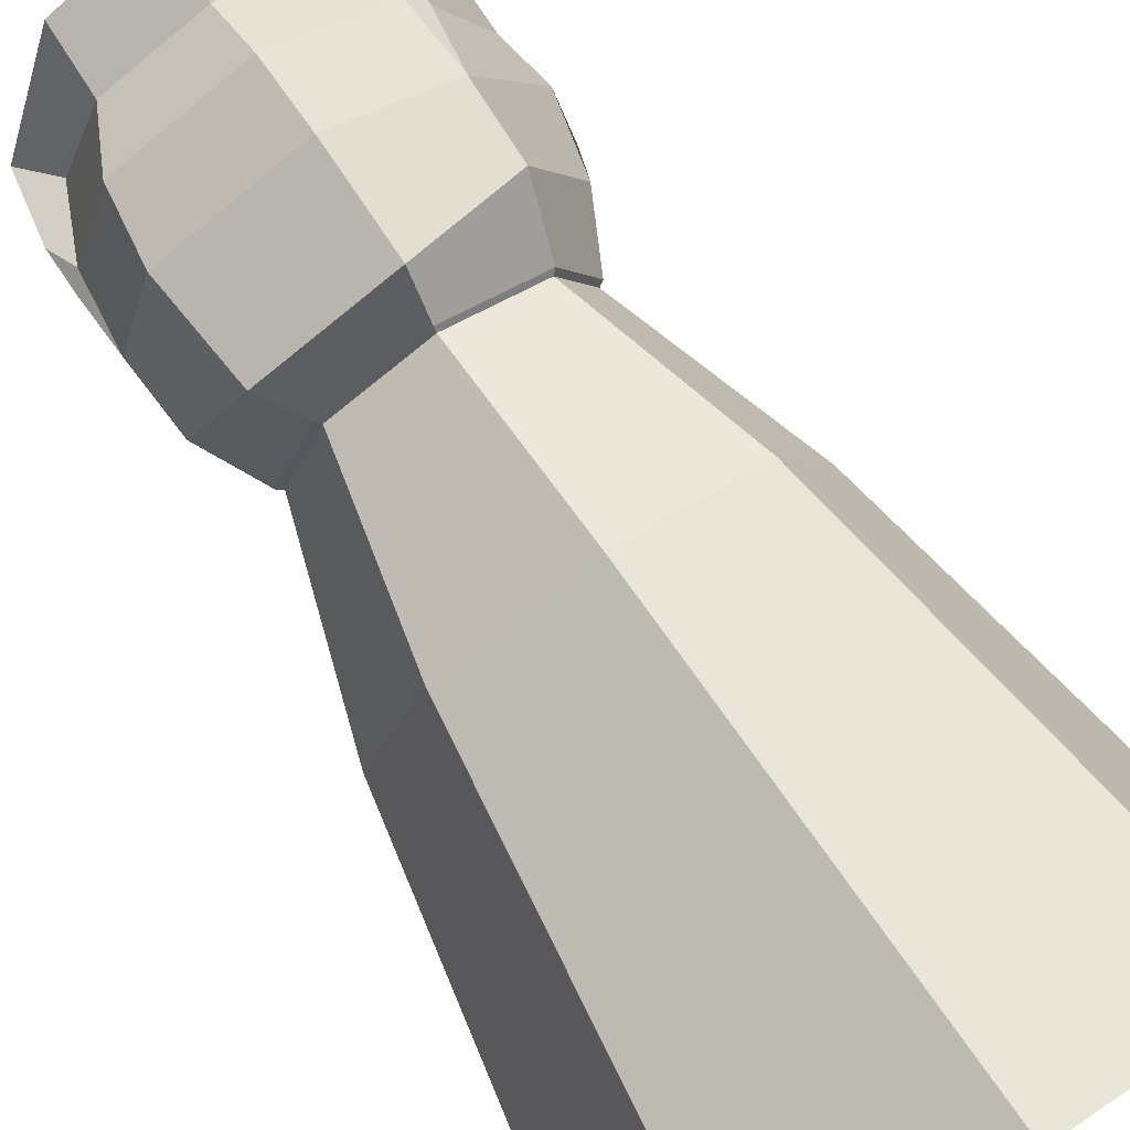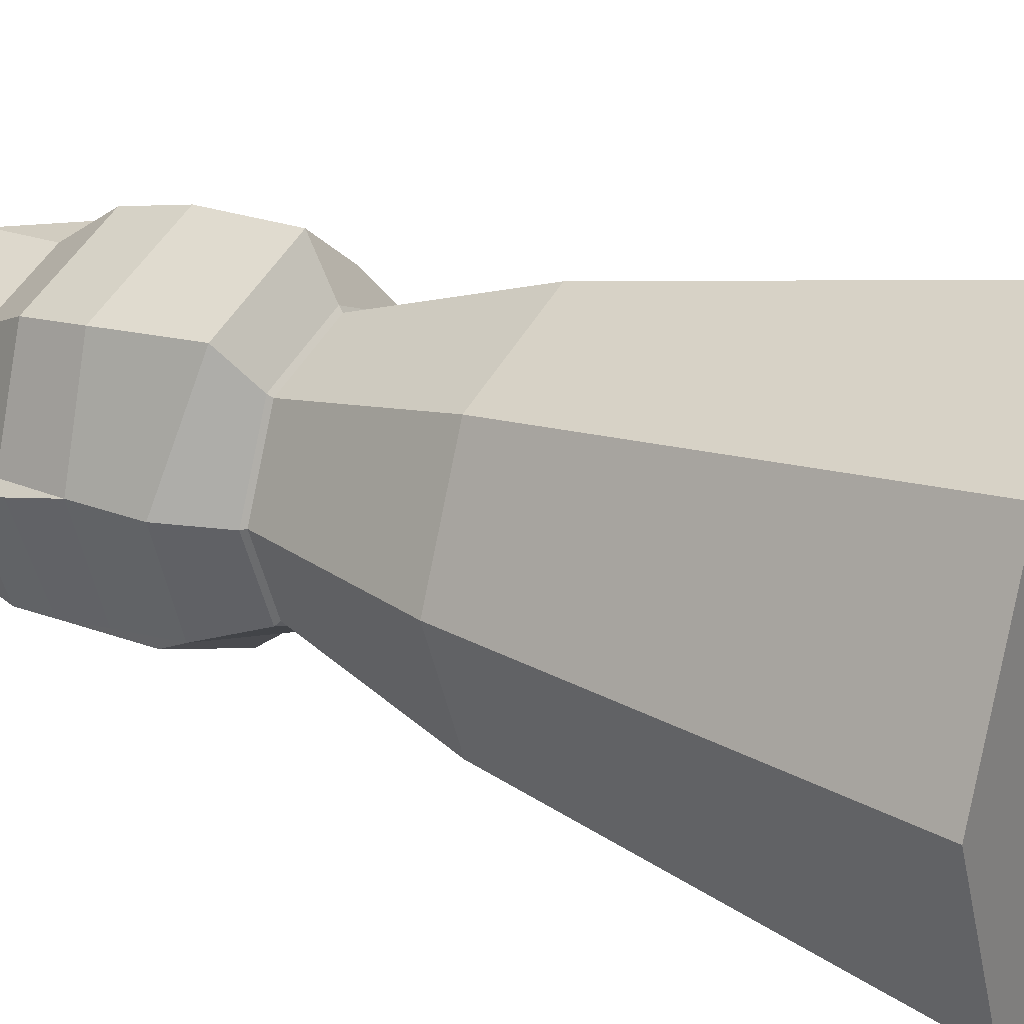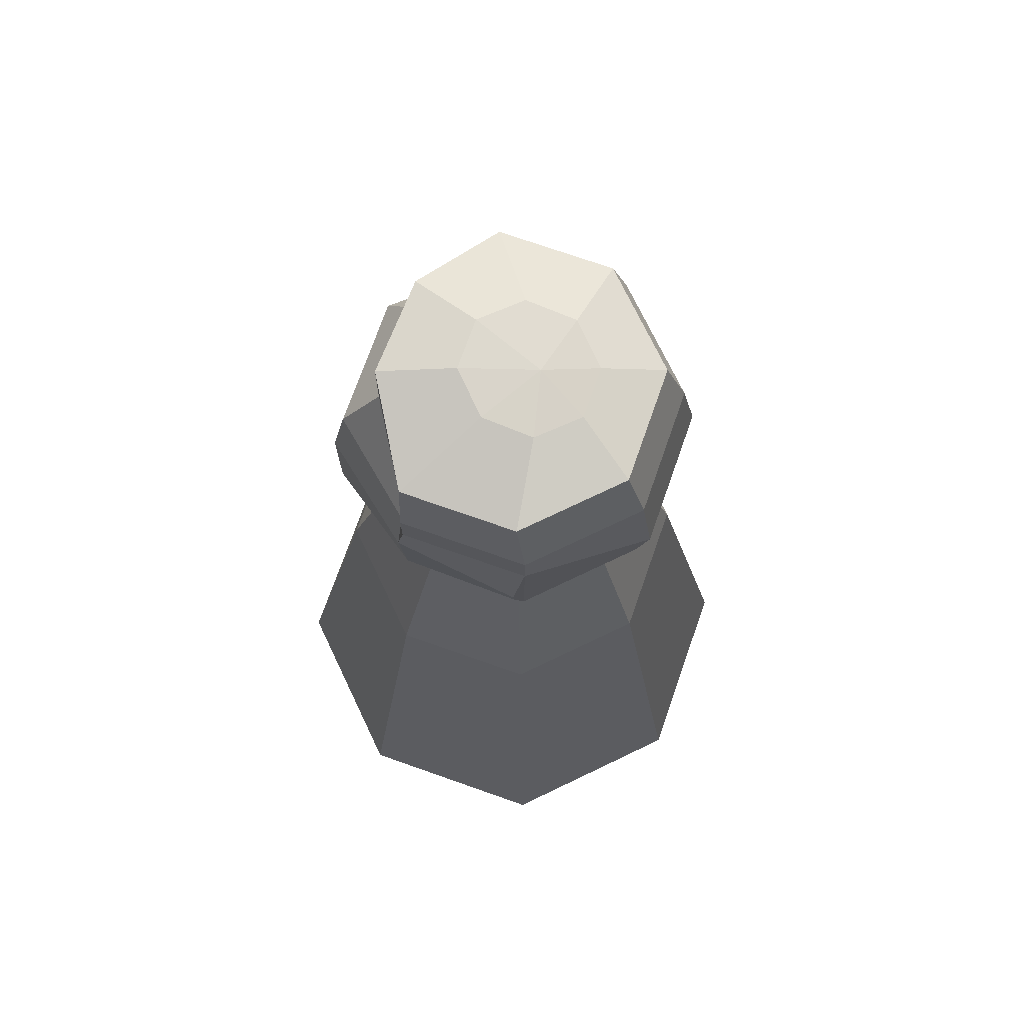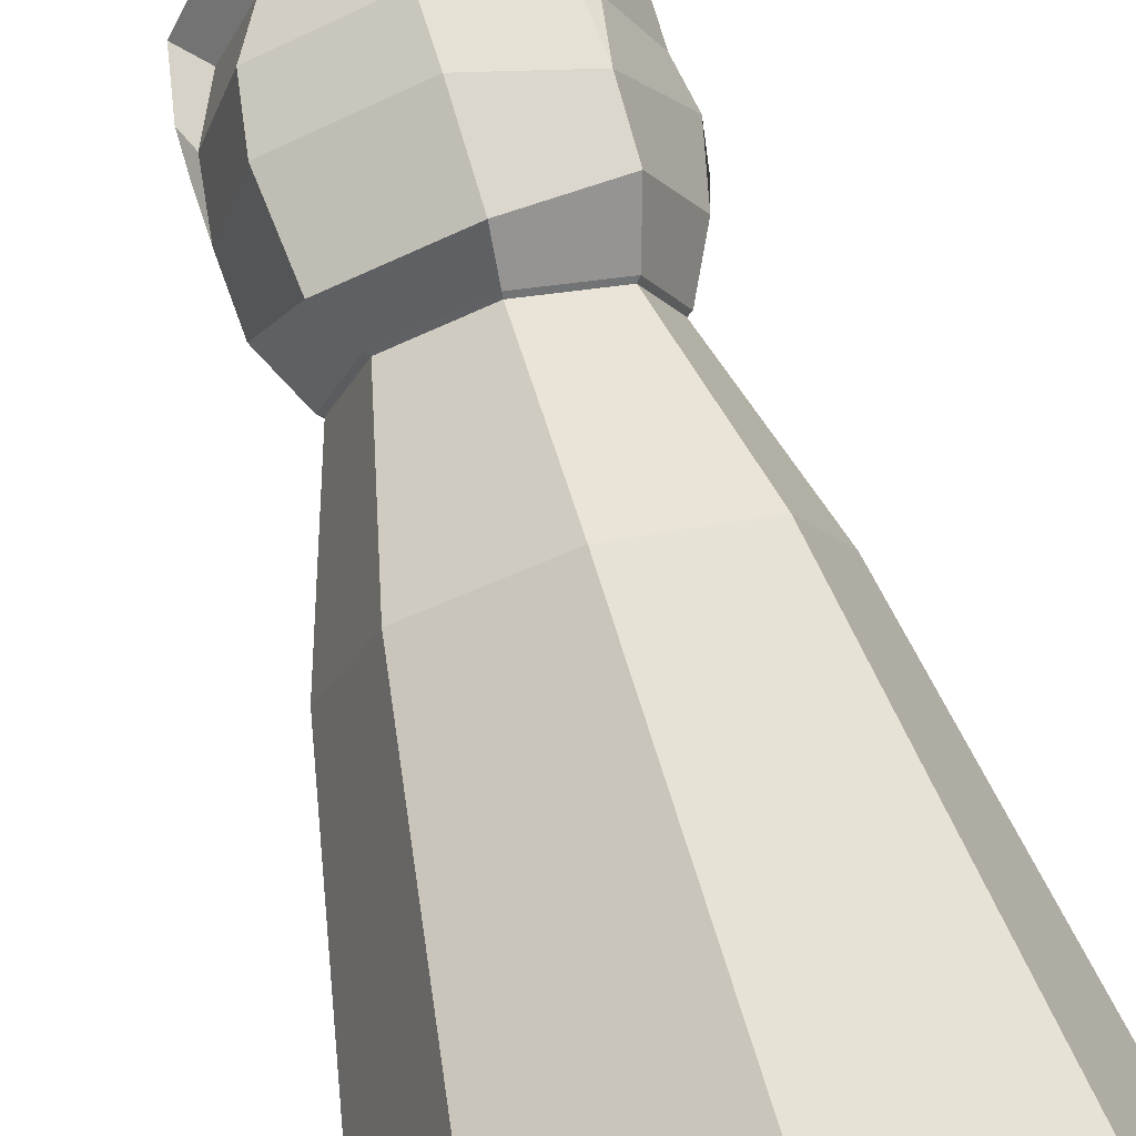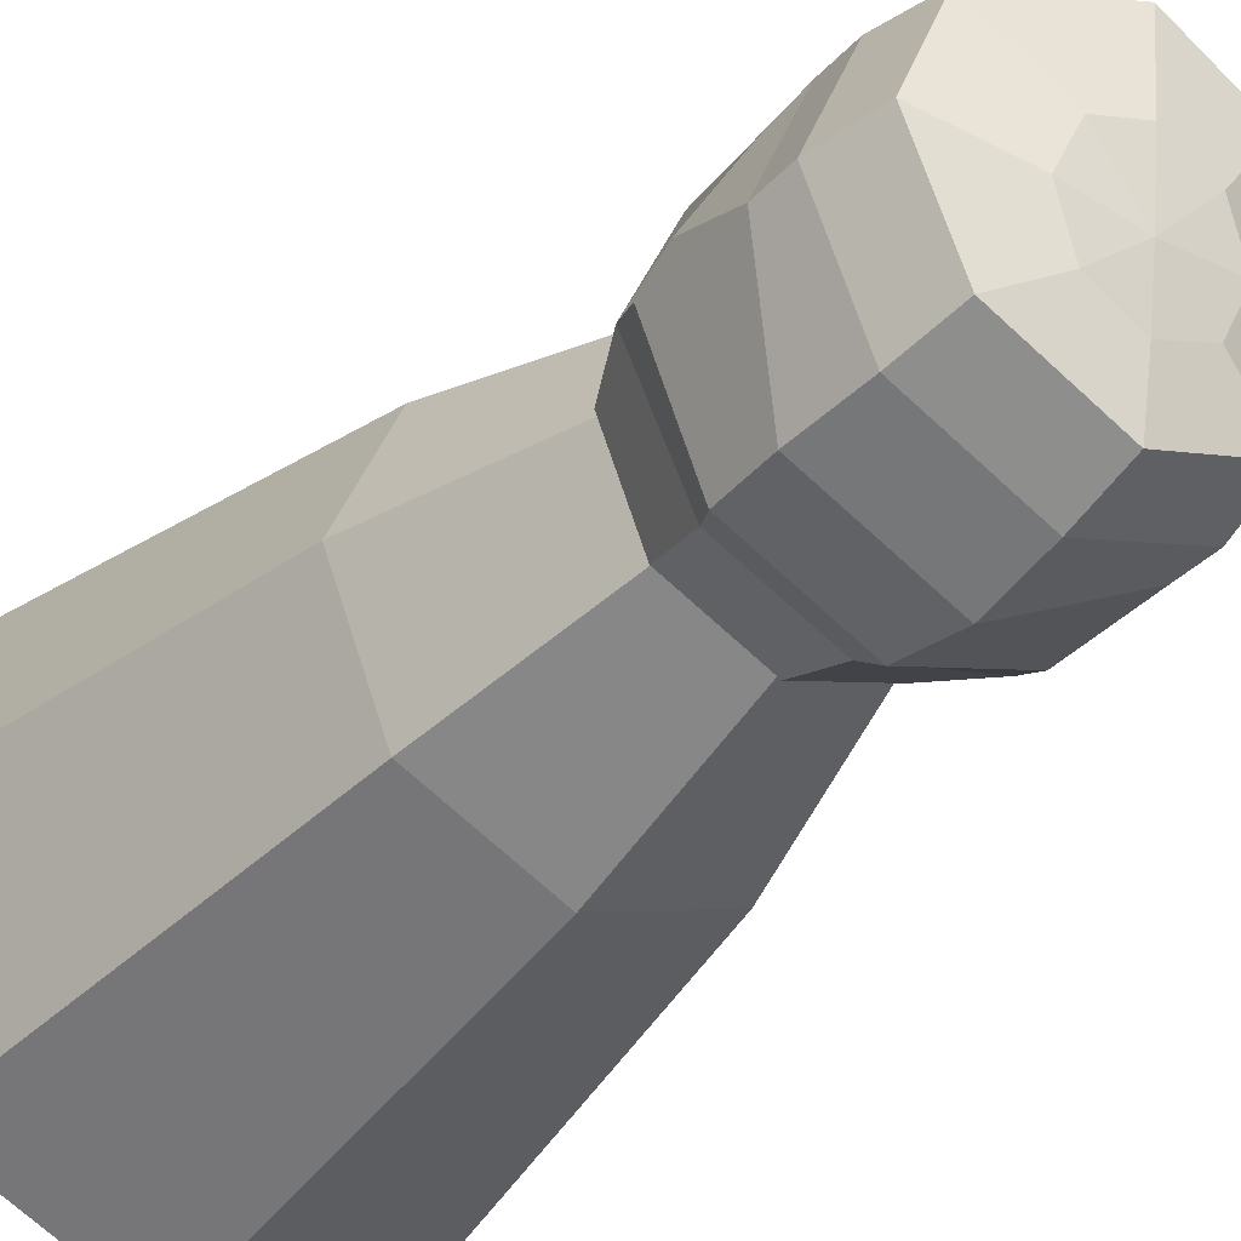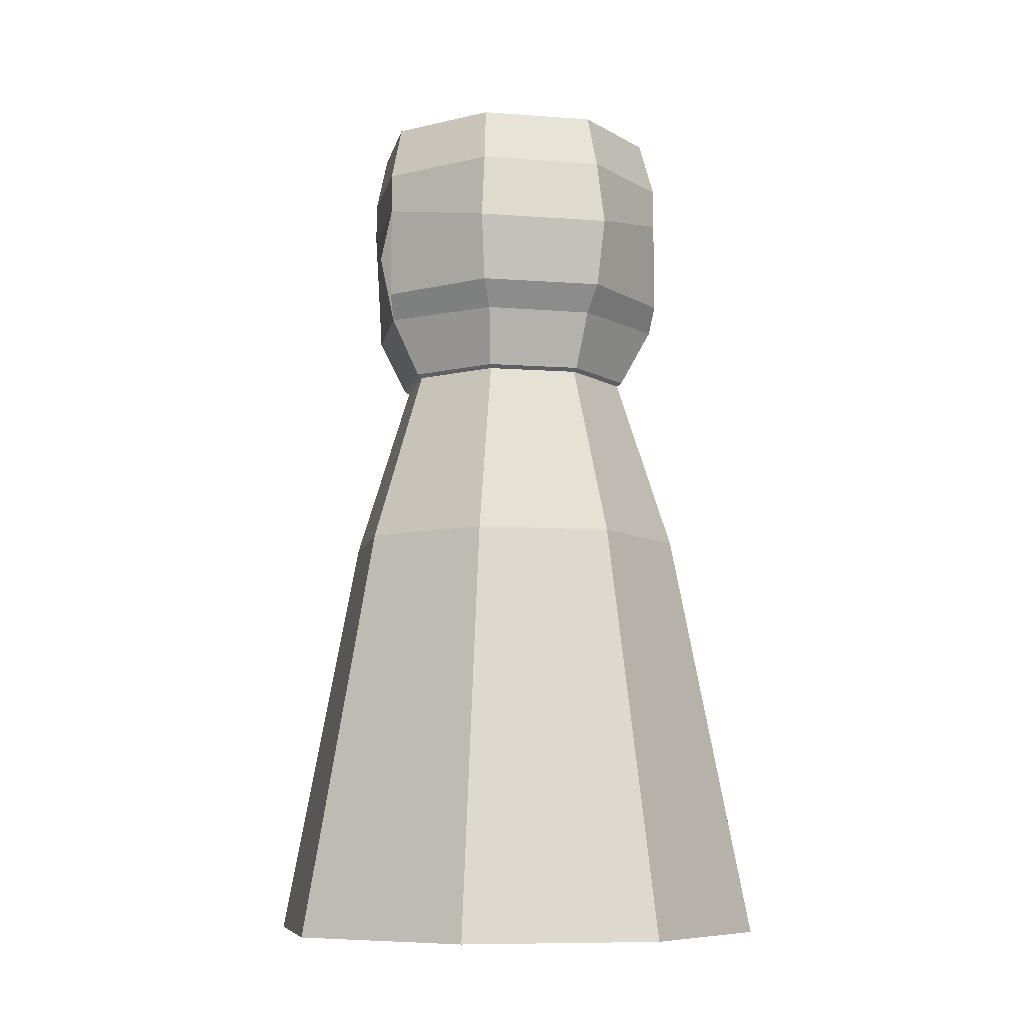
<metadata>
{"format":"obj","ext":"obj","renderer":"f3d","projection":"perspective","resolution":1024,"background":"white","views":[{"elev":76.7,"azim":-33.8,"up":"+Z"},{"elev":24.0,"azim":-58.2,"up":"+Z"},{"elev":73.0,"azim":86.9,"up":"+Y"},{"elev":73.3,"azim":-16.3,"up":"+Z"},{"elev":-36.8,"azim":143.0,"up":"+Z"},{"elev":-8.4,"azim":145.9,"up":"+Y"}]}
</metadata>
<code>
o Cylinder_Cylinder.002
v -0 0 -0.8651
v -0 2 -0.4
v 0.6117 0 -0.6117
v 0.2828 2 -0.2828
v 0.8651 0 0
v 0.4 2 0
v 0.6117 0 0.6117
v 0.2828 2 0.2828
v -0 0 0.8651
v -0 2 0.4
v -0.6117 0 0.6117
v -0.2828 2 0.2828
v -0.8651 0 -0
v -0.4 2 -0
v -0.6117 0 -0.6117
v -0.2828 2 -0.2828
v -0 1.4 -0.5933
v 0.4195 1.4 -0.4195
v 0.5933 1.4 0
v 0.4195 1.4 0.4195
v -0 1.4 0.5933
v -0.4195 1.4 0.4195
v -0.5933 1.4 -0
v -0.4195 1.4 -0.4195
v 0.002458 2.292 -0.5505
v 0.002458 2.739 -0.5505
v -0.007255 2.929 -0.4828
v -0.00972 2.968 -0.2755
v -0.379 2.292 -0.3924
v -0.3785 2.606 -0.392
v -0.379 2.739 -0.3924
v -0.3575 2.929 -0.3378
v -0.1676 2.981 -0.211
v -0.5364 2.606 -0.01095
v -0.537 2.739 -0.01095
v -0.5026 2.929 0.0125
v -0.2328 3.005 -0.05478
v -0.2895 3.061 0.281
v -0.1671 3.027 0.1016
v 0.002458 3.07 0.4148
v -0.009045 3.034 0.1666
v 0.3835 2.606 0.3701
v 0.3839 2.739 0.3705
v 0.343 2.929 0.3628
v 0.1488 3.021 0.1021
v 0.542 2.292 -0.01095
v 0.5413 2.606 -0.01095
v 0.542 2.739 -0.01095
v 0.4881 2.929 0.0125
v 0.214 2.996 -0.05414
v 0.002458 2.516 -0.5949
v 0.3839 2.292 -0.3924
v 0.4154 2.516 -0.4239
v 0.3839 2.739 -0.3924
v 0.343 2.929 -0.3378
v 0.1484 2.974 -0.2105
v 0.002458 3.012 -0.08821
v 0.3339 2.204 -0.3499
v 0.2949 2.011 -0.2949
v 0.1596 1.883 -0.1596
v 0.5627 2.428 0.02712
v 0.5142 2.205 0.01523
v 0.4171 2.011 -0
v 0.2257 1.883 -0
v -0 1.838 -0
v 0.2949 2.845 0.2949
v 0.3445 2.654 0.3684
v 0.3574 2.428 0.3924
v 0.3549 2.202 0.3727
v 0.2949 2.011 0.2949
v 0.1596 1.883 0.1596
v 0 2.845 0.4171
v 0 2.654 0.5449
v 0 2.428 0.5898
v 0 2.101 0.5896
v 0 2.011 0.4171
v 0 1.883 0.2257
v -0.2949 2.845 0.2949
v -0.3853 2.654 0.3853
v -0.4171 2.428 0.4171
v -0.3853 2.101 0.43
v -0.2949 2.011 0.2949
v -0.1596 1.883 0.1596
v -0.4171 2.845 -0
v -0.5041 2.654 0.01691
v -0.5302 2.428 0.0247
v -0.5145 2.202 0.01261
v -0.4171 2.011 -0
v -0.2257 1.883 -0
v -0.39 2.428 -0.3675
v -0.3853 2.202 -0.3499
v -0.2949 2.011 -0.2949
v -0.1596 1.883 -0.1596
v -0 2.202 -0.4849
v -0 2.011 -0.4171
v -0 1.883 -0.2257
f 17 2 4 18
f 18 4 6 19
f 19 6 8 20
f 20 8 10 21
f 21 10 12 22
f 22 12 14 23
f 4 2 16 14 12 10 8 6
f 23 14 16 24
f 24 16 2 17
f 1 3 5 7 9 11 13 15
f 15 24 17 1
f 13 23 24 15
f 11 22 23 13
f 9 21 22 11
f 7 20 21 9
f 5 19 20 7
f 3 18 19 5
f 1 17 18 3
f 35 36 32 31
f 33 57 28
f 38 39 37 36
f 34 35 31 30
f 39 57 37
f 36 37 33 32
f 37 57 33
f 30 31 26 51
f 49 50 45 44
f 44 45 41 40
f 47 48 43 42
f 45 57 41
f 50 57 45
f 31 32 27 26
f 48 49 44 43
f 55 56 50 49
f 54 55 49 48
f 29 30 51 25
f 52 53 47 46
f 56 57 50
f 25 51 53 52
f 53 54 48 47
f 27 28 56 55
f 26 27 55 54
f 32 33 28 27
f 41 57 39
f 51 26 54 53
f 40 41 39 38
f 28 57 56
f 65 96 60
f 95 94 58 59
f 96 95 59 60
f 60 59 63 64
f 65 60 64
f 59 58 62 63
f 64 63 70 71
f 62 61 68 69
f 65 64 71
f 63 62 69 70
f 67 66 72 73
f 65 71 77
f 70 69 75 76
f 68 67 73 74
f 67 68 42 43
f 71 70 76 77
f 69 68 74 75
f 65 77 83
f 76 75 81 82
f 74 73 79 80
f 90 86 34 30
f 77 76 82 83
f 75 74 80 81
f 73 72 78 79
f 68 61 47 42
f 58 94 25 52
f 83 82 88 89
f 81 80 86 87
f 79 78 84 85
f 66 67 43 44
f 65 83 89
f 82 81 87 88
f 80 79 85 86
f 89 88 92 93
f 87 86 90 91
f 84 78 38 36
f 78 72 40 38
f 65 89 93
f 88 87 91 92
f 62 58 52 46
f 94 91 29 25
f 72 66 44 40
f 65 93 96
f 92 91 94 95
f 86 85 35 34
f 61 62 46 47
f 93 92 95 96
f 91 90 30 29
f 85 84 36 35

</code>
